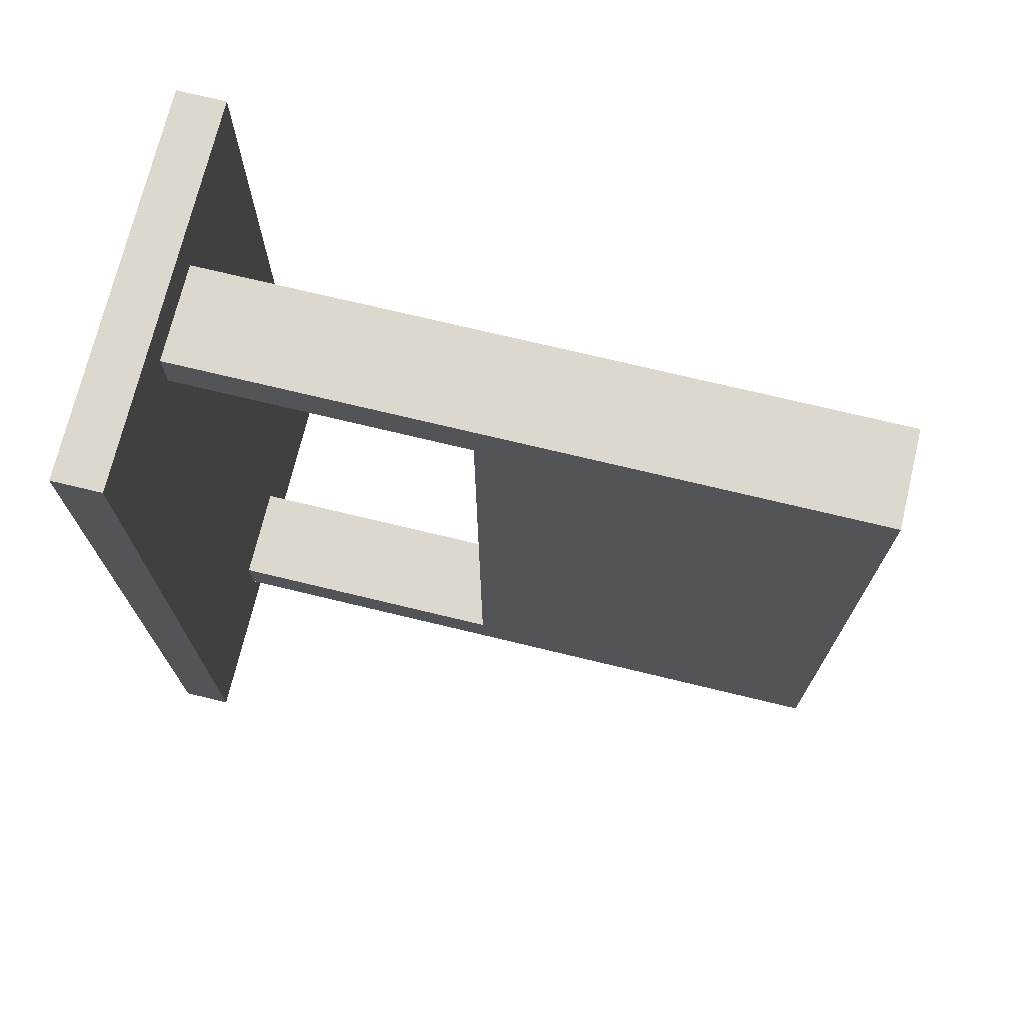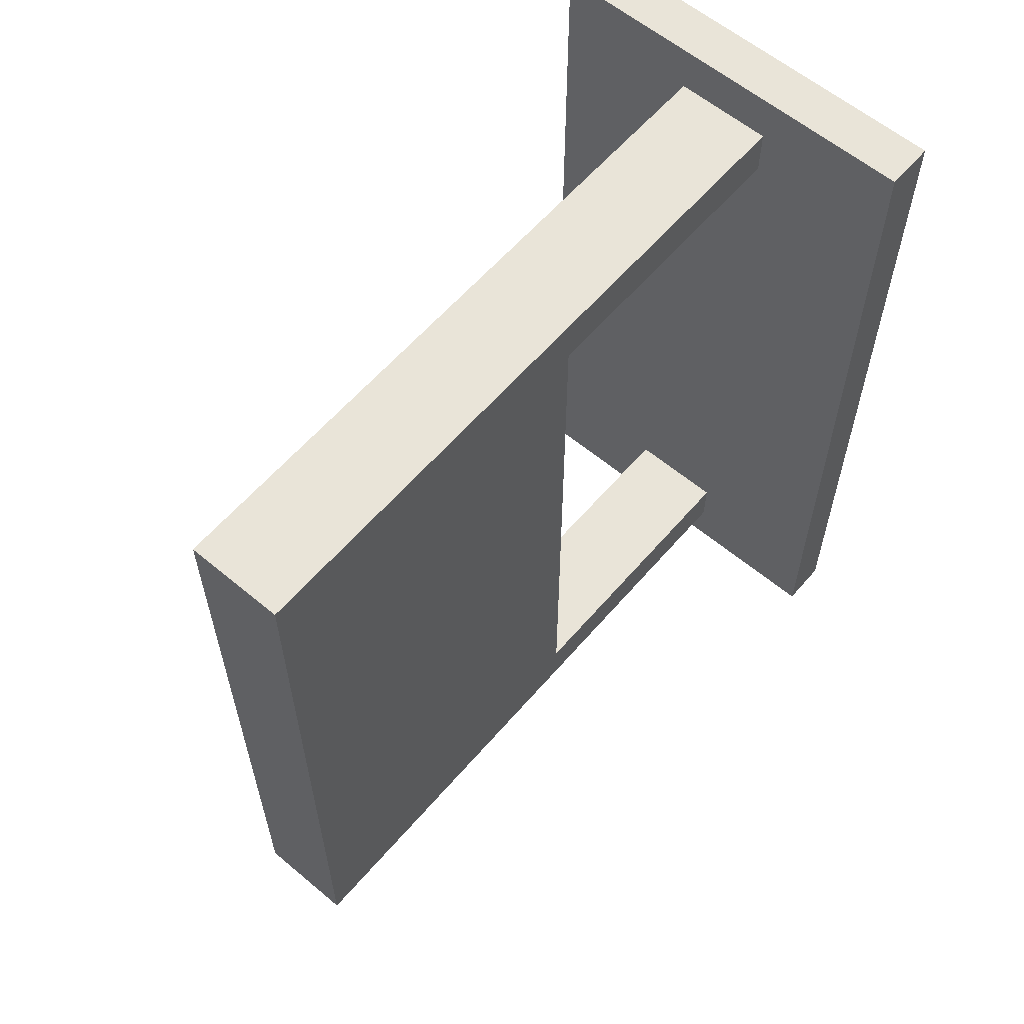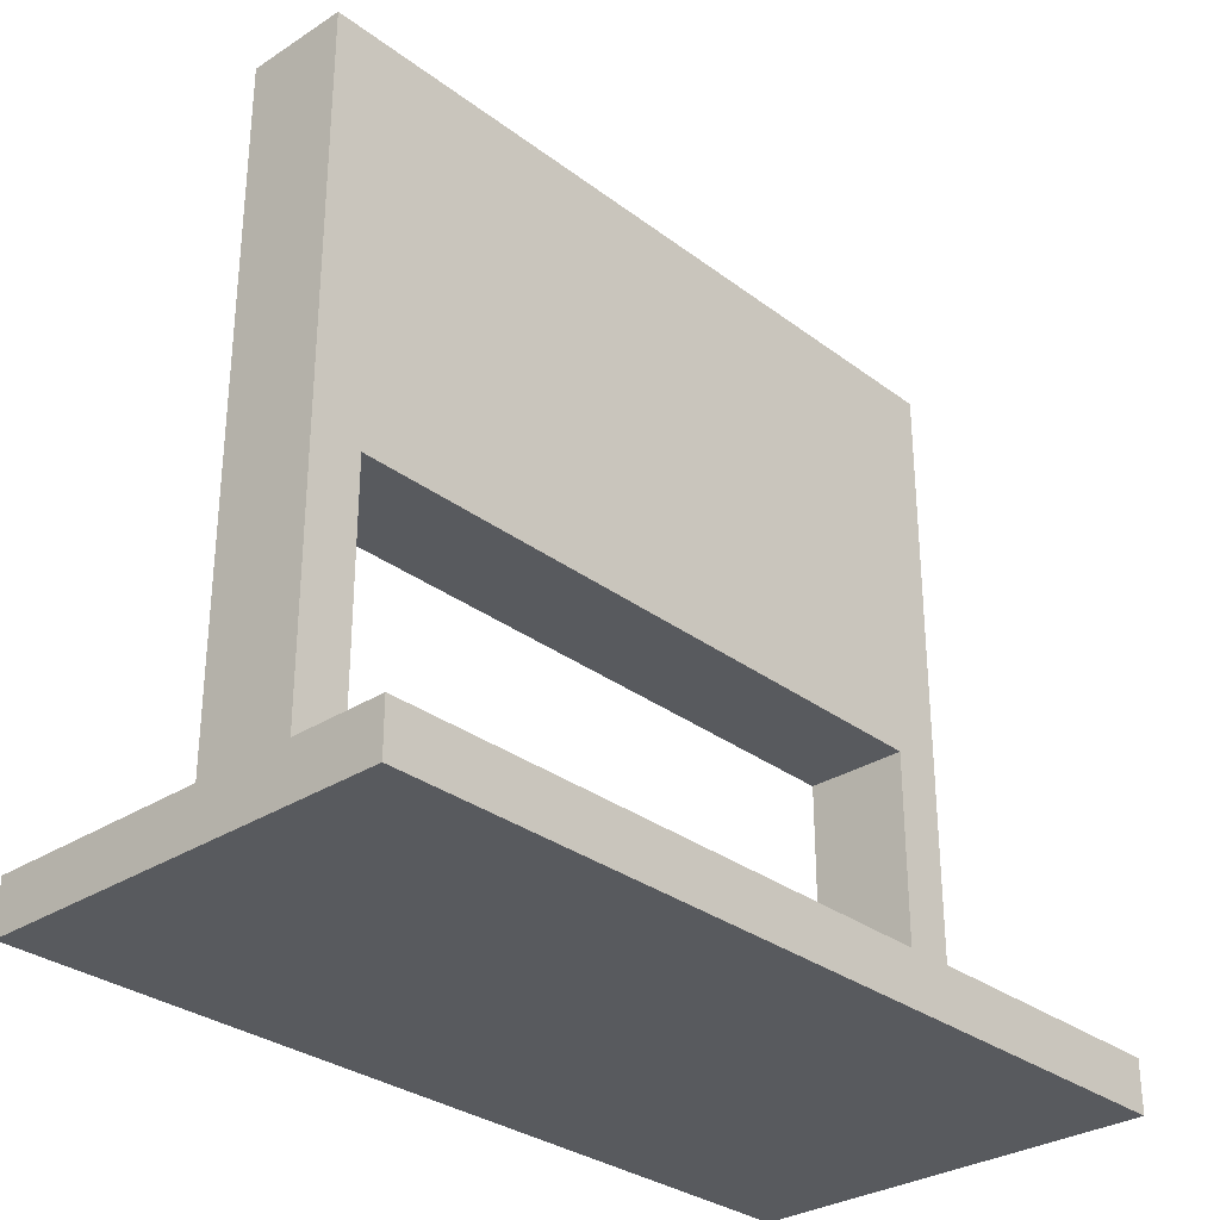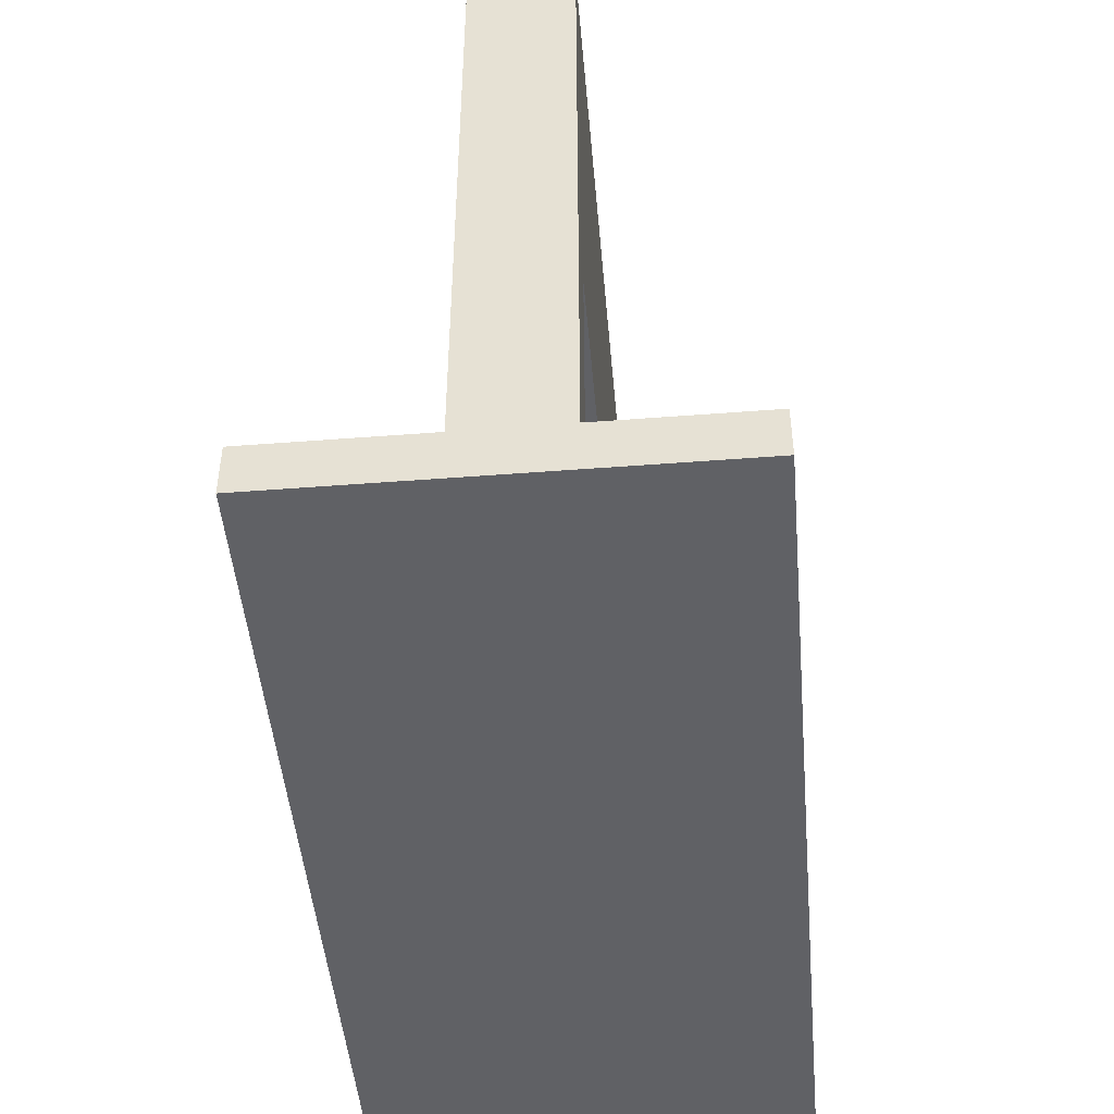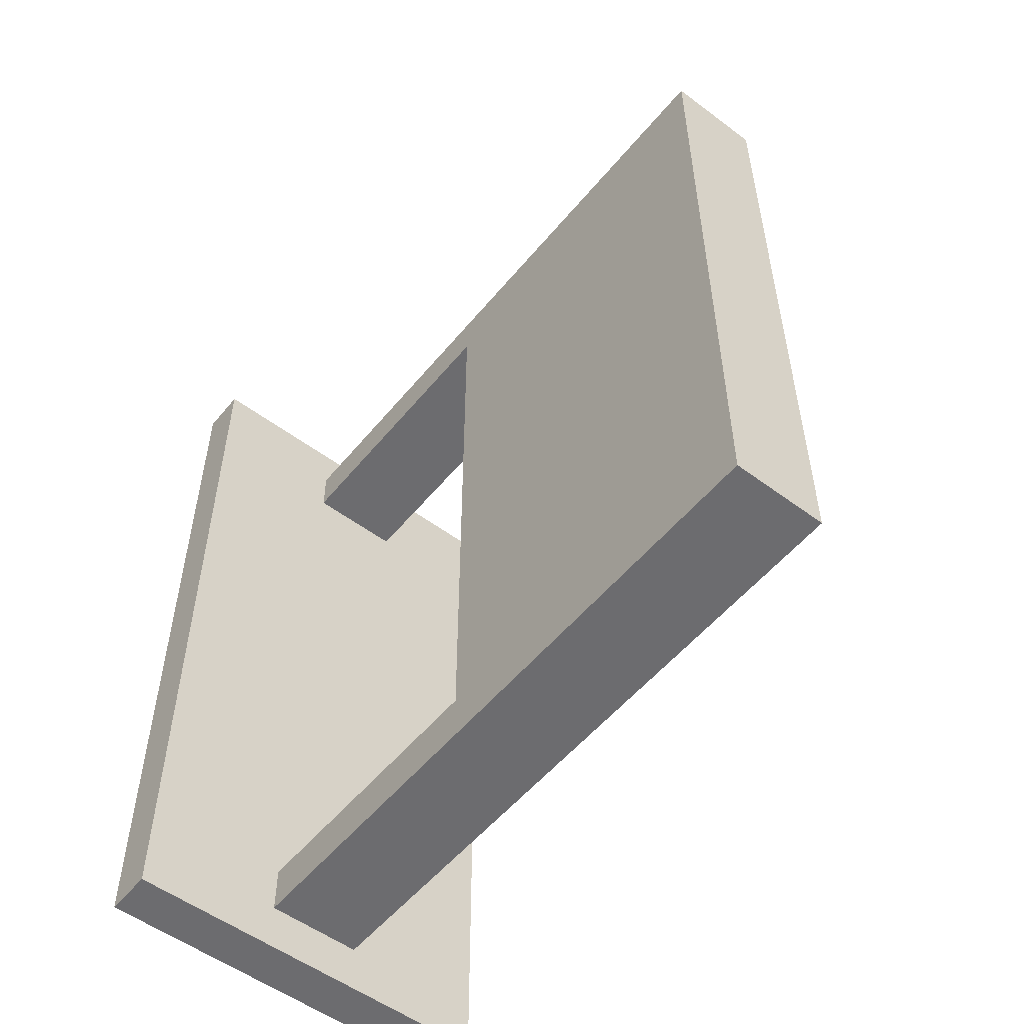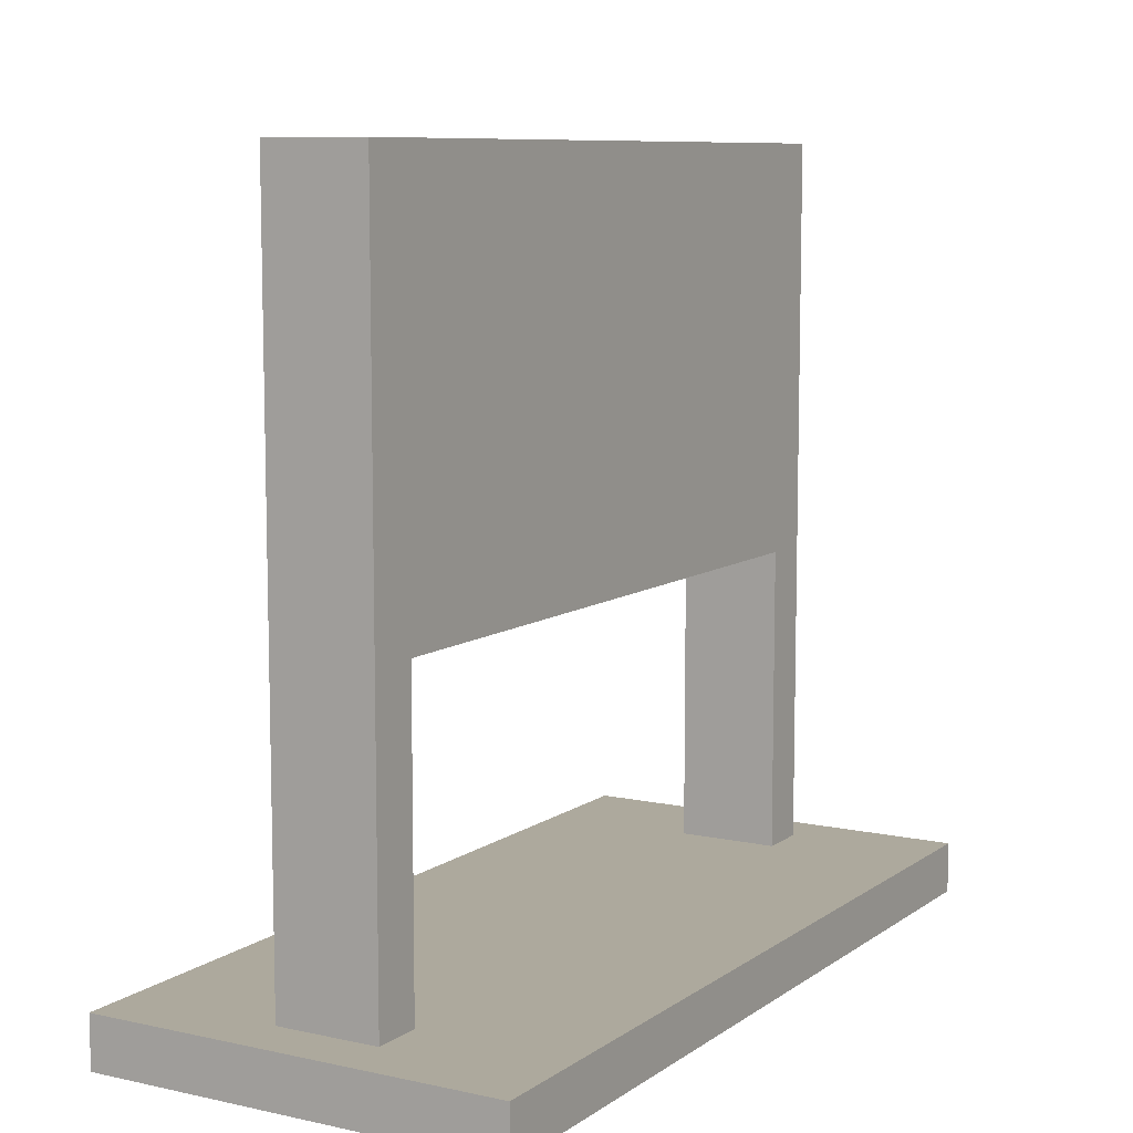
<metadata>
{"format":"obj","ext":"obj","renderer":"f3d","projection":"perspective","resolution":1024,"background":"white","views":[{"elev":72.3,"azim":103.6,"up":"+Z"},{"elev":60.2,"azim":-139.5,"up":"+Z"},{"elev":-30.6,"azim":-137.2,"up":"+Y"},{"elev":-47.3,"azim":-175.0,"up":"+Y"},{"elev":-53.8,"azim":141.5,"up":"+Z"},{"elev":8.8,"azim":30.3,"up":"+Y"}]}
</metadata>
<code>
o
v -0.1 0 1
v -0.1 0 -0.7
v -0.1 0.1 1
v -0.1 0.1 -0.7
v 0.2 0.1 0.9
v 0.2 0.1 0.8
v 0.2 0.1 -0.5
v 0.2 0.1 -0.6
v 0.2 0.7 0.9
v 0.2 0.7 0.8
v 0.2 0.7 -0.5
v 0.2 0.7 -0.6
v 0.2 0.8 0.3
v 0.2 0.8 0
v 0.2 0.9 0.4
v 0.2 0.9 0.3
v 0.2 0.9 0
v 0.2 0.9 -0.1
v 0.2 1 0.5
v 0.2 1 0.4
v 0.2 1 -0.1
v 0.2 1 -0.2
v 0.2 1.1 0.6
v 0.2 1.1 0.5
v 0.2 1.1 -0.2
v 0.2 1.1 -0.3
v 0.2 1.2 0.7
v 0.2 1.2 0.6
v 0.2 1.2 -0.3
v 0.2 1.2 -0.4
v 0.2 1.3 0.8
v 0.2 1.3 0.7
v 0.2 1.3 -0.4
v 0.2 1.3 -0.5
v 0.2 1.4 0.8
v 0.2 1.4 -0.5
v 0.2 1.5 0.9
v 0.2 1.5 -0.6
v 0.4 0.1 0.9
v 0.4 0.1 0.8
v 0.4 0.1 -0.5
v 0.4 0.1 -0.6
v 0.4 0.7 0.9
v 0.4 0.7 0.8
v 0.4 0.7 -0.5
v 0.4 0.7 -0.6
v 0.4 0.8 0.3
v 0.4 0.8 0
v 0.4 0.9 0.4
v 0.4 0.9 0.3
v 0.4 0.9 0
v 0.4 0.9 -0.1
v 0.4 1 0.5
v 0.4 1 0.4
v 0.4 1 -0.1
v 0.4 1 -0.2
v 0.4 1.1 0.6
v 0.4 1.1 0.5
v 0.4 1.1 -0.2
v 0.4 1.1 -0.3
v 0.4 1.2 0.7
v 0.4 1.2 0.6
v 0.4 1.2 -0.3
v 0.4 1.2 -0.4
v 0.4 1.3 0.8
v 0.4 1.3 0.7
v 0.4 1.3 -0.4
v 0.4 1.3 -0.5
v 0.4 1.4 0.8
v 0.4 1.4 -0.5
v 0.4 1.5 0.9
v 0.4 1.5 -0.6
v 0.7 0 1
v 0.7 0 -0.7
v 0.7 0.1 1
v 0.7 0.1 -0.7
v -0.1 0 1
v -0.1 0.1 1
v 0.7 0 1
v 0.7 0.1 1
v 0.2 0.1 0.9
v 0.2 0.7 0.9
v 0.2 1.5 0.9
v 0.4 0.1 0.9
v 0.4 0.7 0.9
v 0.4 1.5 0.9
v 0.2 0.1 -0.5
v 0.2 0.7 -0.5
v 0.4 0.1 -0.5
v 0.4 0.7 -0.5
v 0.2 0.1 0.8
v 0.2 0.7 0.8
v 0.4 0.1 0.8
v 0.4 0.7 0.8
v 0.2 0.1 -0.6
v 0.2 0.7 -0.6
v 0.2 1.5 -0.6
v 0.4 0.1 -0.6
v 0.4 0.7 -0.6
v 0.4 1.5 -0.6
v -0.1 0 -0.7
v -0.1 0.1 -0.7
v 0.7 0 -0.7
v 0.7 0.1 -0.7
v -0.1 0 1
v 0.7 0 1
v -0.1 0 -0.7
v 0.7 0 -0.7
v 0.2 0.7 0.8
v 0.4 0.7 0.8
v 0.2 0.7 -0.5
v 0.4 0.7 -0.5
v -0.1 0.1 1
v 0.7 0.1 1
v 0.2 0.1 0.9
v 0.4 0.1 0.9
v 0.2 0.1 0.8
v 0.4 0.1 0.8
v 0.2 0.1 -0.5
v 0.4 0.1 -0.5
v 0.2 0.1 -0.6
v 0.4 0.1 -0.6
v -0.1 0.1 -0.7
v 0.7 0.1 -0.7
v 0.2 1.5 0.9
v 0.4 1.5 0.9
v 0.2 1.5 -0.6
v 0.4 1.5 -0.6
f 3 2 1
f 4 2 3
f 9 6 5
f 10 6 9
f 11 8 7
f 12 8 11
f 13 10 9
f 13 11 10
f 13 12 11
f 14 12 13
f 15 13 9
f 16 14 13
f 16 13 15
f 17 12 14
f 17 14 16
f 18 12 17
f 19 15 9
f 20 16 15
f 20 15 19
f 20 17 16
f 20 18 17
f 21 12 18
f 21 18 20
f 22 12 21
f 23 19 9
f 24 20 19
f 24 19 23
f 24 21 20
f 24 22 21
f 25 12 22
f 25 22 24
f 26 12 25
f 27 23 9
f 28 24 23
f 28 23 27
f 28 25 24
f 28 26 25
f 29 12 26
f 29 26 28
f 30 12 29
f 31 27 9
f 32 28 27
f 32 27 31
f 32 29 28
f 32 30 29
f 33 12 30
f 33 30 32
f 34 12 33
f 35 32 31
f 35 31 9
f 35 34 33
f 35 33 32
f 36 12 34
f 36 34 35
f 37 35 9
f 37 36 35
f 38 12 36
f 38 36 37
f 39 40 43
f 43 40 44
f 41 42 45
f 45 42 46
f 43 44 47
f 44 45 47
f 45 46 47
f 47 46 48
f 43 47 49
f 47 48 50
f 49 47 50
f 48 46 51
f 50 48 51
f 51 46 52
f 43 49 53
f 49 50 54
f 53 49 54
f 50 51 54
f 51 52 54
f 52 46 55
f 54 52 55
f 55 46 56
f 43 53 57
f 53 54 58
f 57 53 58
f 54 55 58
f 55 56 58
f 56 46 59
f 58 56 59
f 59 46 60
f 43 57 61
f 57 58 62
f 61 57 62
f 58 59 62
f 59 60 62
f 60 46 63
f 62 60 63
f 63 46 64
f 43 61 65
f 61 62 66
f 65 61 66
f 62 63 66
f 63 64 66
f 64 46 67
f 66 64 67
f 67 46 68
f 65 66 69
f 43 65 69
f 67 68 69
f 66 67 69
f 68 46 70
f 69 68 70
f 43 69 71
f 69 70 71
f 70 46 72
f 71 70 72
f 73 74 75
f 75 74 76
f 79 78 77
f 80 78 79
f 84 82 81
f 85 83 82
f 85 82 84
f 86 83 85
f 89 88 87
f 90 88 89
f 91 92 93
f 93 92 94
f 95 96 98
f 96 97 99
f 98 96 99
f 99 97 100
f 101 102 103
f 103 102 104
f 107 106 105
f 108 106 107
f 111 110 109
f 112 110 111
f 113 114 115
f 115 114 116
f 113 115 117
f 116 114 118
f 113 117 119
f 117 118 119
f 118 114 120
f 119 118 120
f 113 119 121
f 120 114 122
f 113 121 123
f 121 122 123
f 122 114 124
f 123 122 124
f 125 126 127
f 127 126 128

</code>
